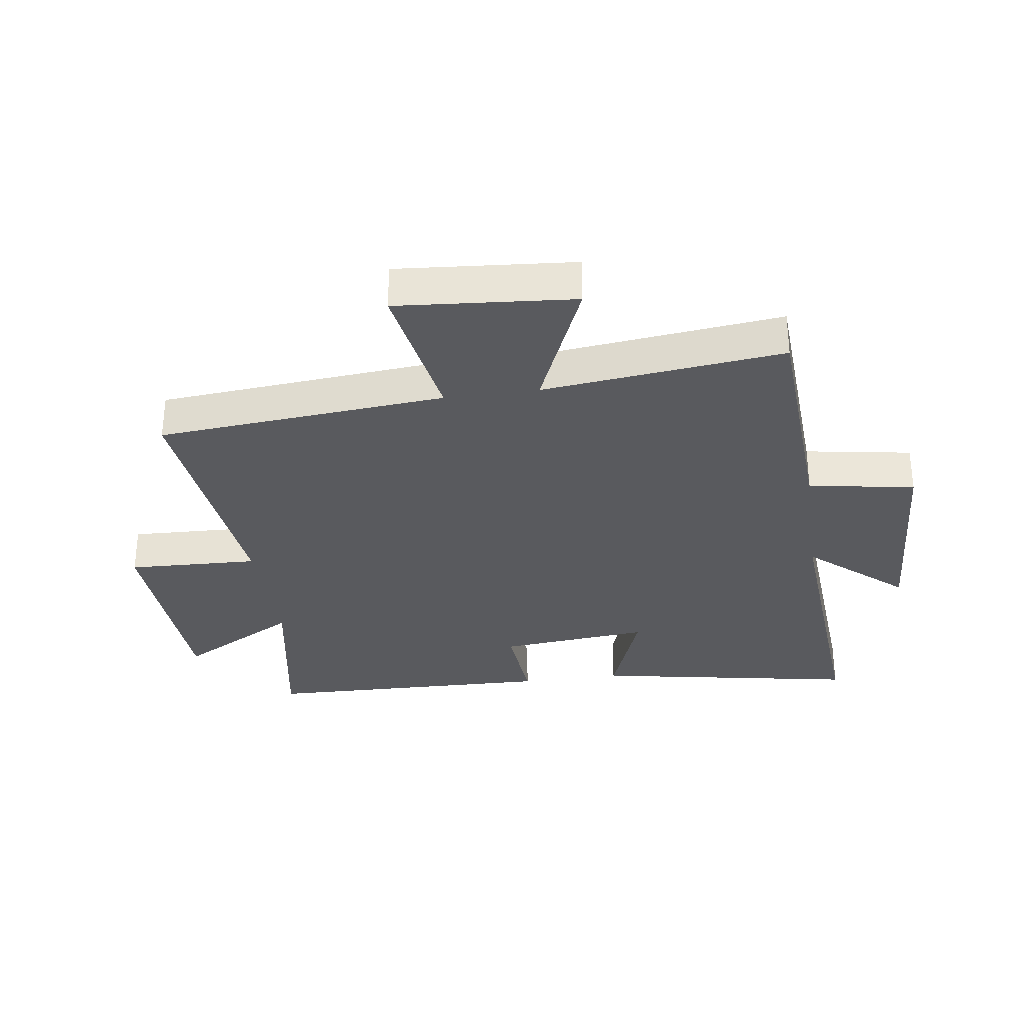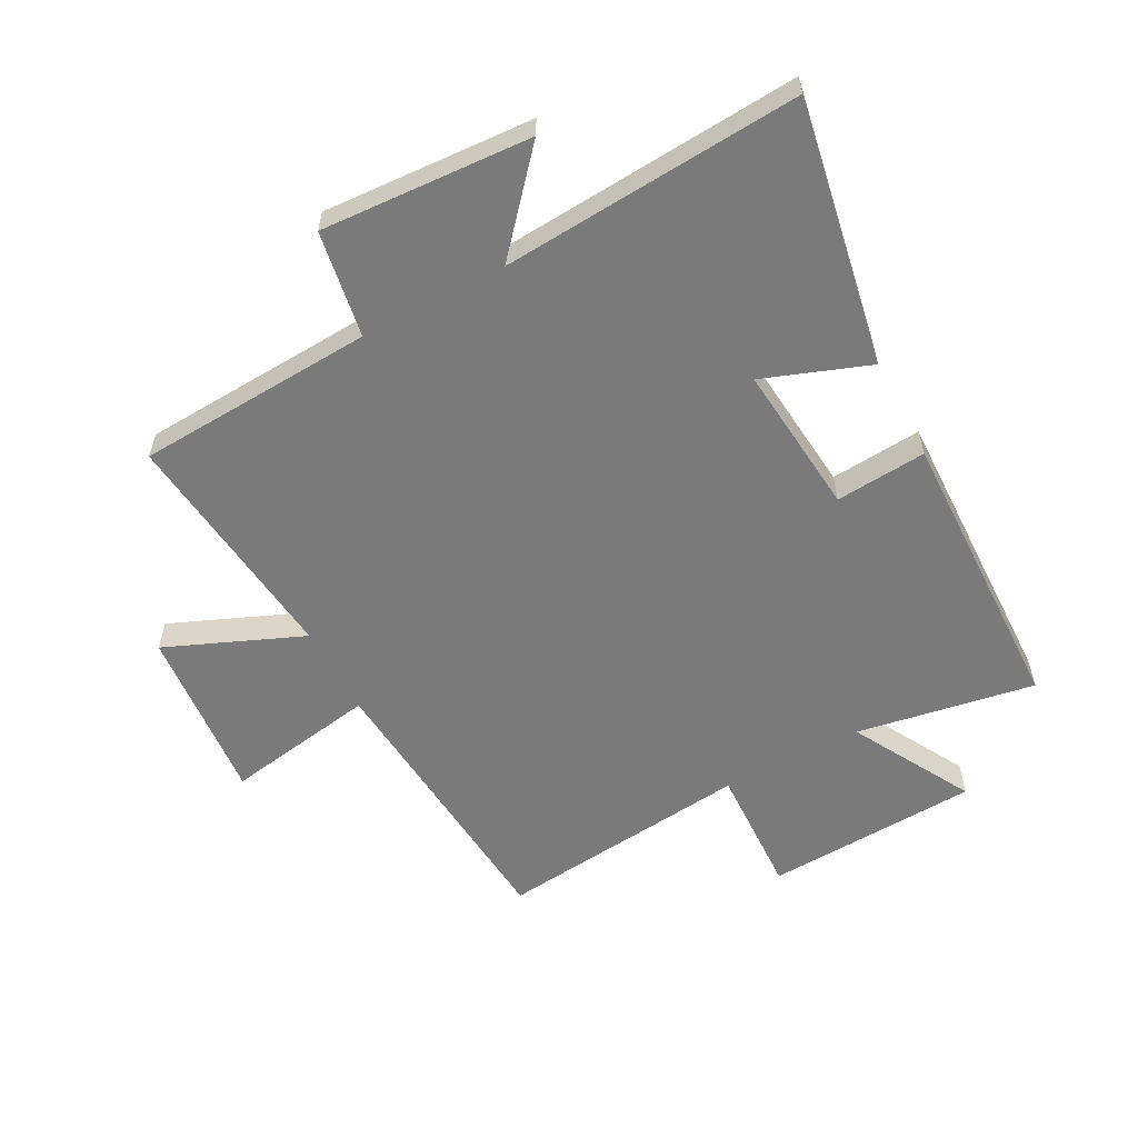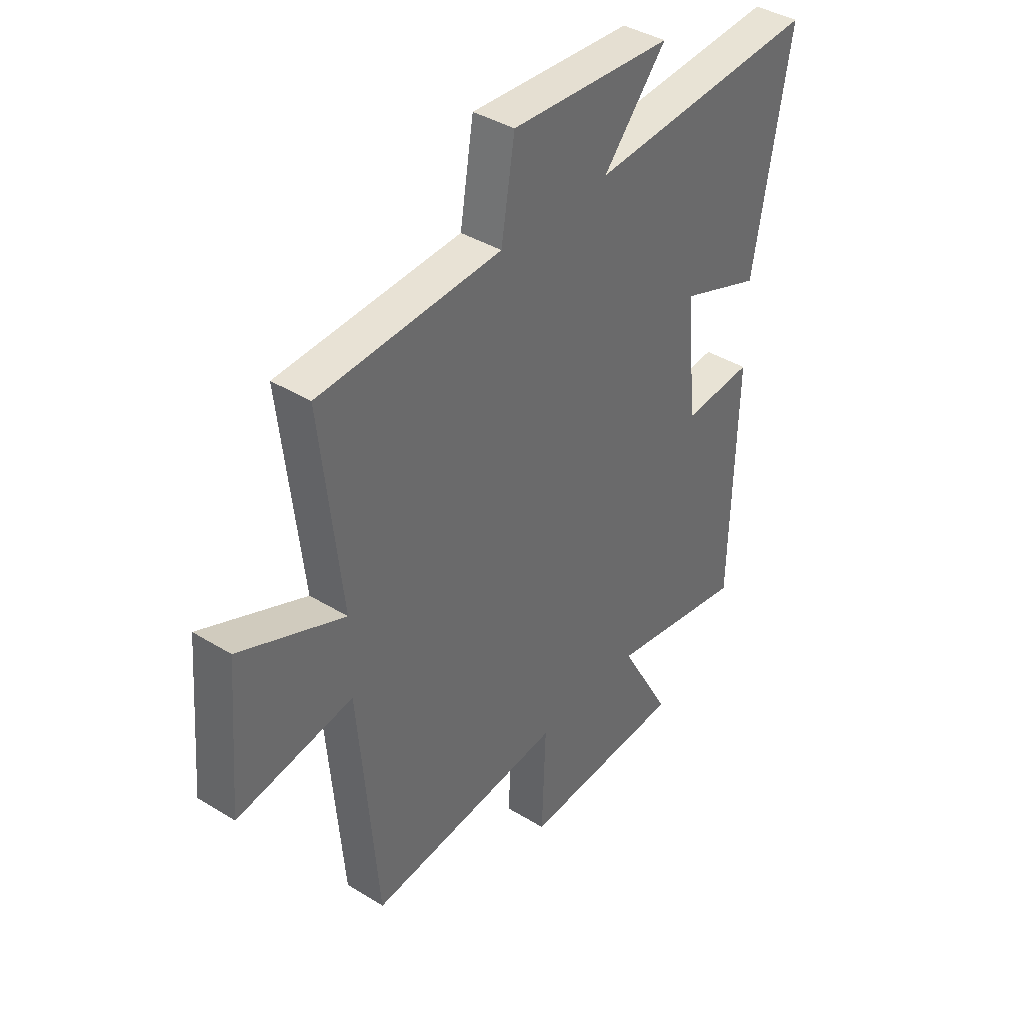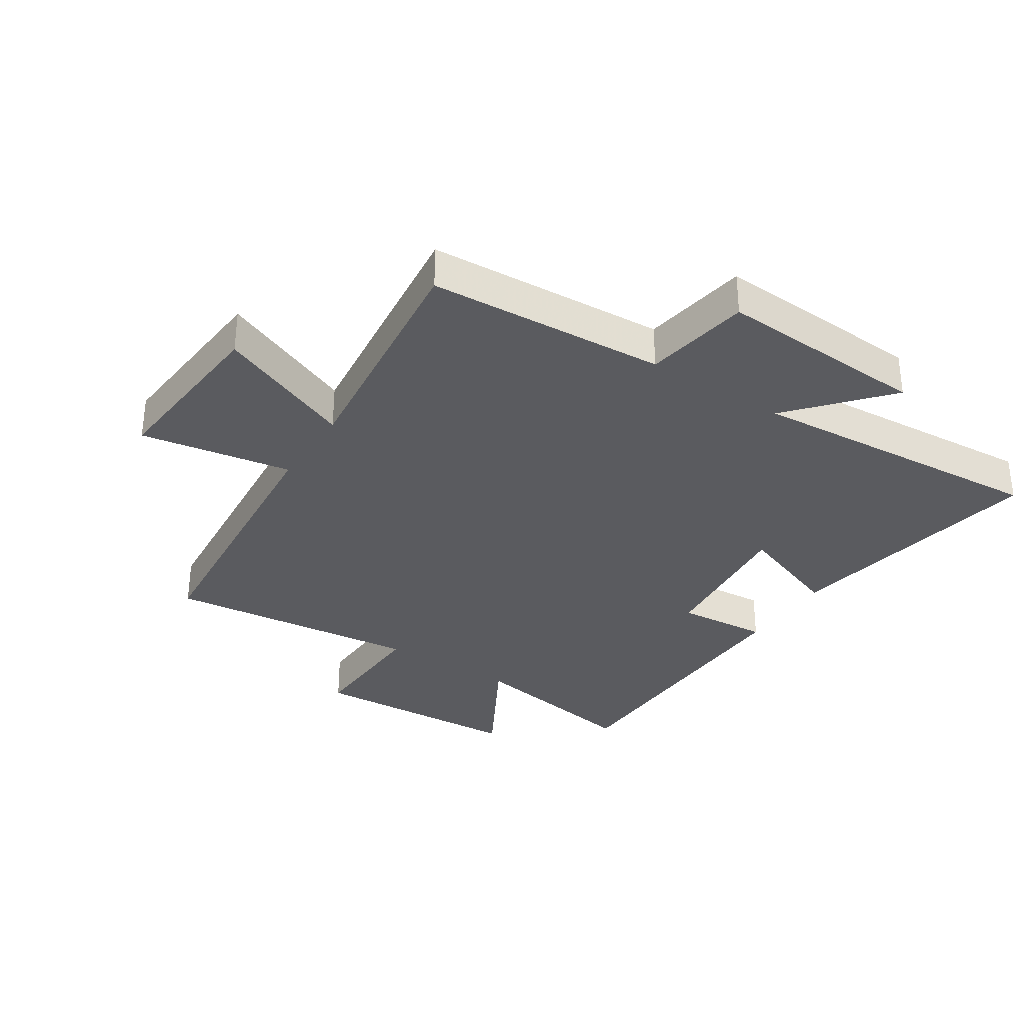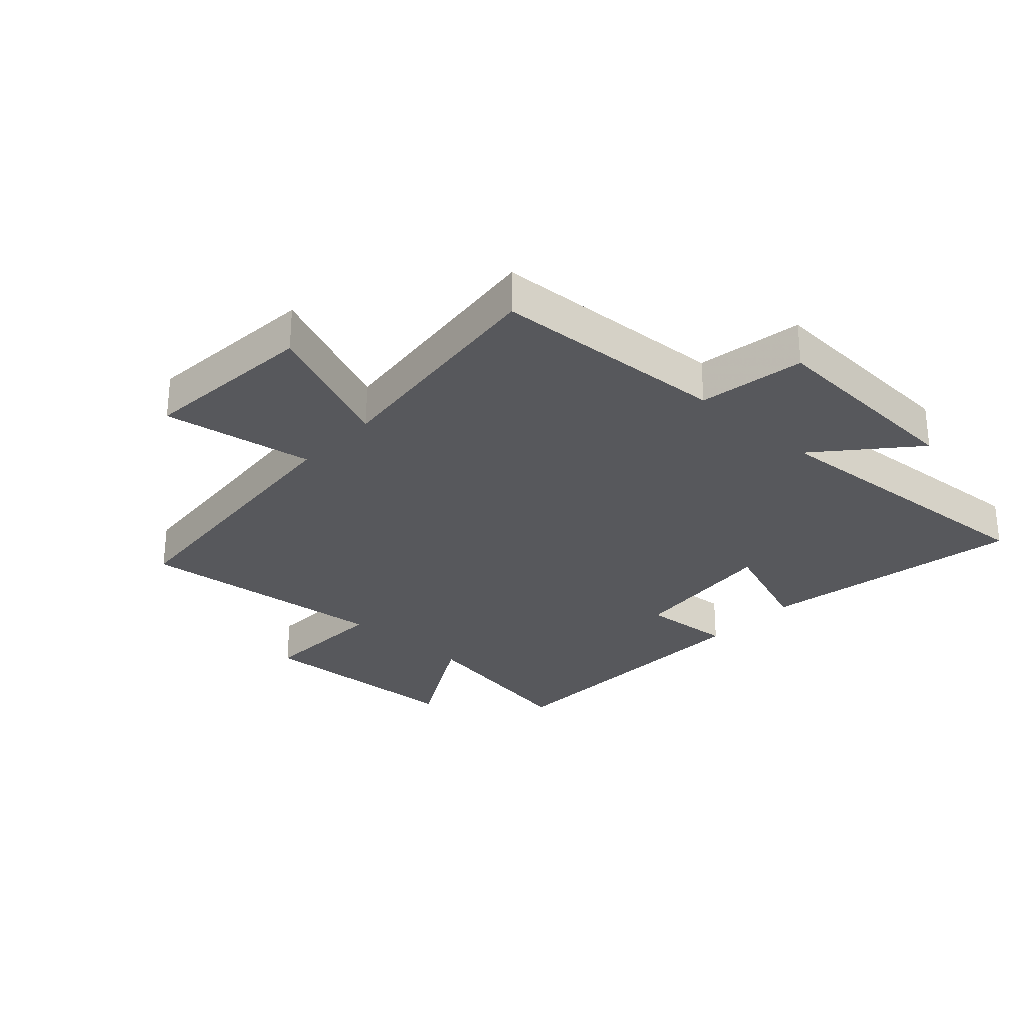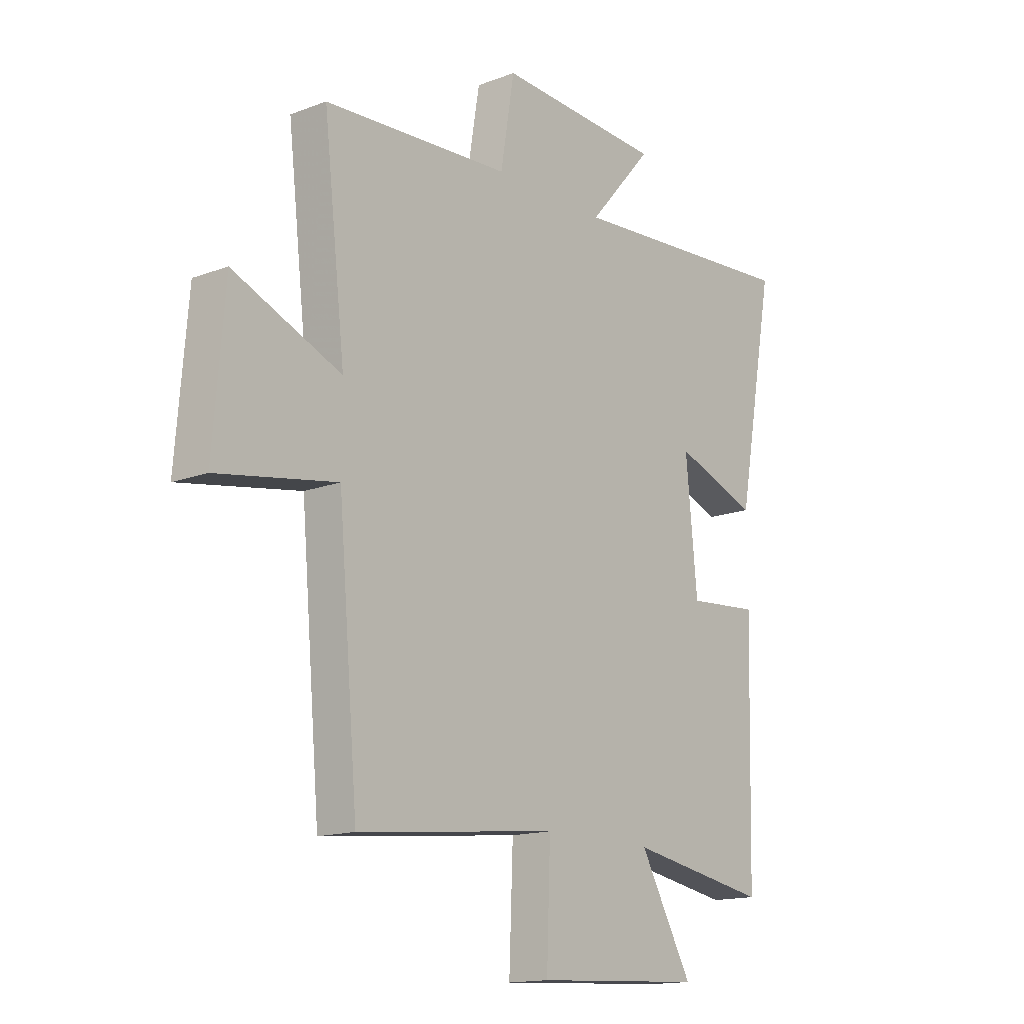
<metadata>
{"format":"obj","ext":"obj","renderer":"f3d","projection":"perspective","resolution":1024,"background":"white","views":[{"elev":-31.6,"azim":-81.9,"up":"+Y"},{"elev":-58.1,"azim":28.0,"up":"+Y"},{"elev":39.4,"azim":-52.5,"up":"+Z"},{"elev":-33.3,"azim":-32.9,"up":"+Y"},{"elev":-28.8,"azim":-42.7,"up":"+Y"},{"elev":-15.1,"azim":-51.0,"up":"+Z"}]}
</metadata>
<code>
v 0.579 0.07 0.535
v 0.5 0.07 0.1
v 0.326 0.07 0.164
v 0.35 0.07 -0.084
v 0.5 0.07 -0.072
v 0.488 0.07 -0.551
v 0.194 0.07 -0.5
v 0.304 0.07 -0.697
v -0.048 0.07 -0.715
v -0.04 0.07 -0.5
v -0.459 0.07 -0.545
v -0.5 0.07 -0.071
v -0.749 0.07 -0.113
v -0.725 0.07 0.177
v -0.5 0.07 0.083
v -0.545 0.07 0.478
v -0.154 0.07 0.5
v -0.125 0.07 0.675
v 0.221 0.07 0.655
v 0.086 0.07 0.5
v 0.579 0 0.535
v 0.5 0 0.1
v 0.326 0 0.164
v 0.35 0 -0.084
v 0.5 0 -0.072
v 0.488 0 -0.551
v 0.194 0 -0.5
v 0.304 0 -0.697
v -0.048 0 -0.715
v -0.04 0 -0.5
v -0.459 0 -0.545
v -0.5 0 -0.071
v -0.749 0 -0.113
v -0.725 0 0.177
v -0.5 0 0.083
v -0.545 0 0.478
v -0.154 0 0.5
v -0.125 0 0.675
v 0.221 0 0.655
v 0.086 0 0.5
f 17 18 19 20
f 15 16 17 20
f 15 20 1
f 12 13 14 15
f 10 11 12 15
f 7 8 9 10
f 7 10 15
f 4 5 6 7
f 3 4 7 15
f 1 2 3
f 1 3 15
f 40 39 38 37
f 40 37 36 35
f 21 40 35
f 35 34 33 32
f 35 32 31 30
f 30 29 28 27
f 35 30 27
f 27 26 25 24
f 35 27 24 23
f 23 22 21
f 35 23 21
f 1 21 22 2
f 2 22 23 3
f 3 23 24 4
f 4 24 25 5
f 5 25 26 6
f 6 26 27 7
f 7 27 28 8
f 8 28 29 9
f 9 29 30 10
f 10 30 31 11
f 11 31 32 12
f 12 32 33 13
f 13 33 34 14
f 14 34 35 15
f 15 35 36 16
f 16 36 37 17
f 17 37 38 18
f 18 38 39 19
f 19 39 40 20
f 20 40 21 1

</code>
